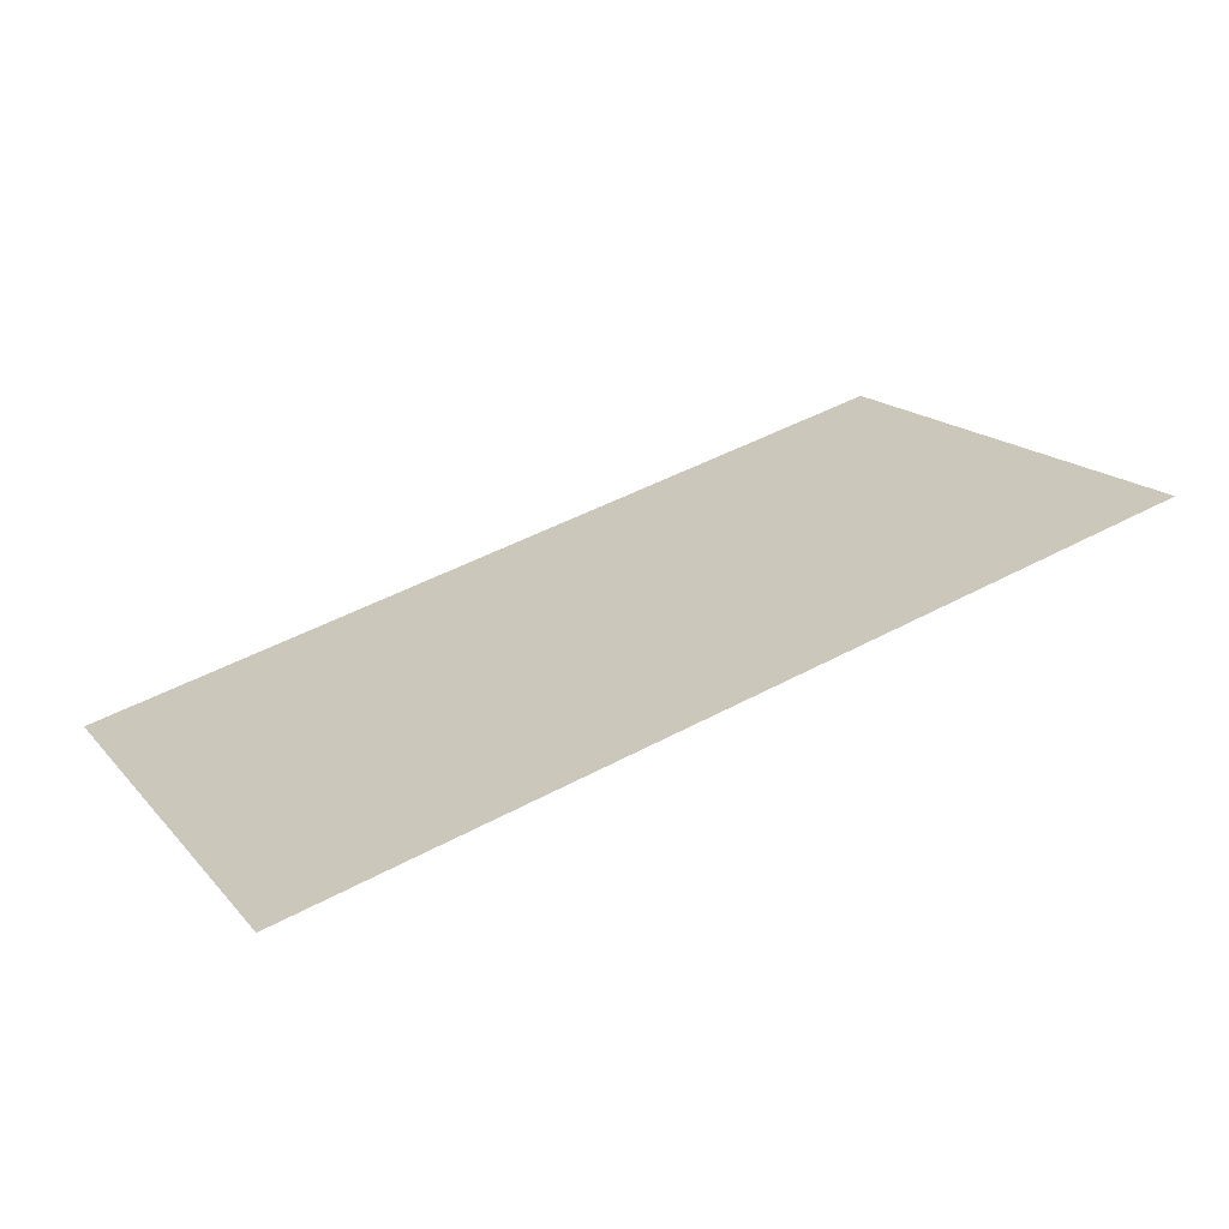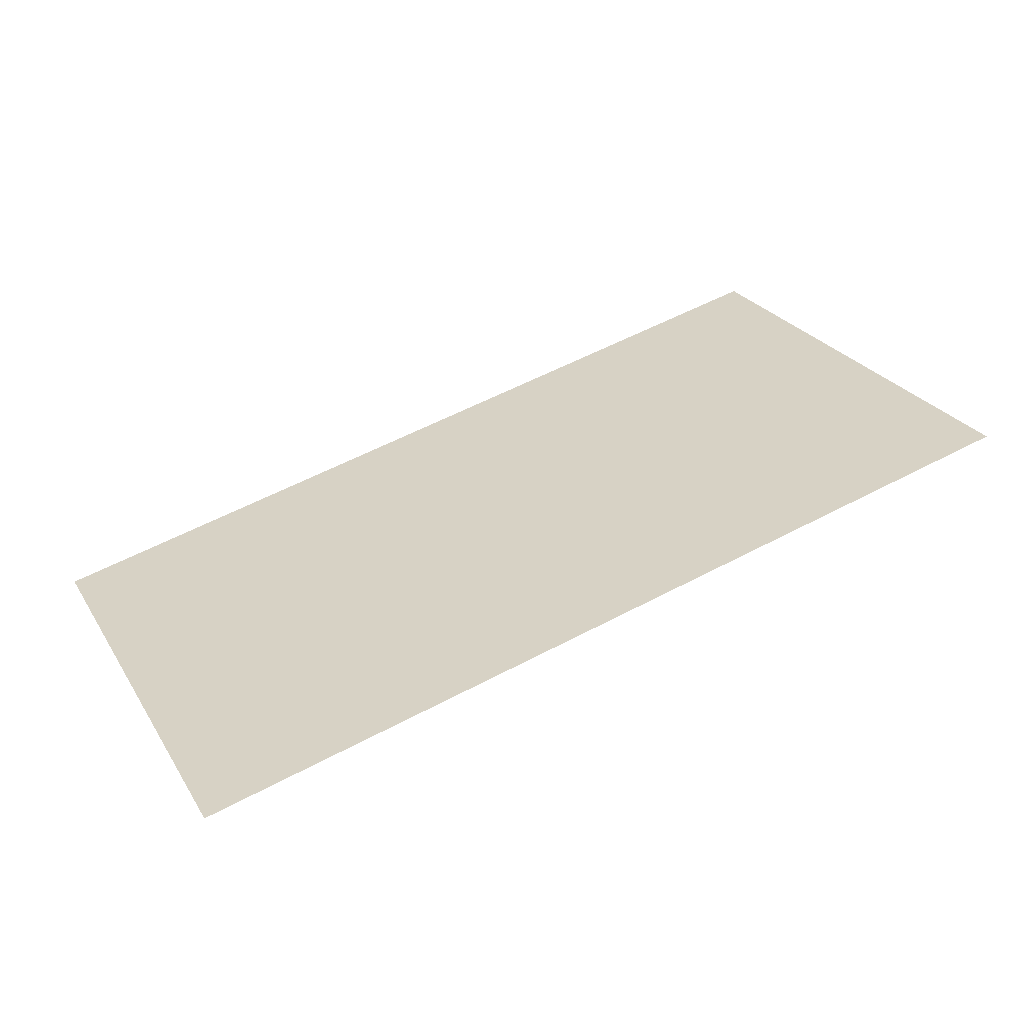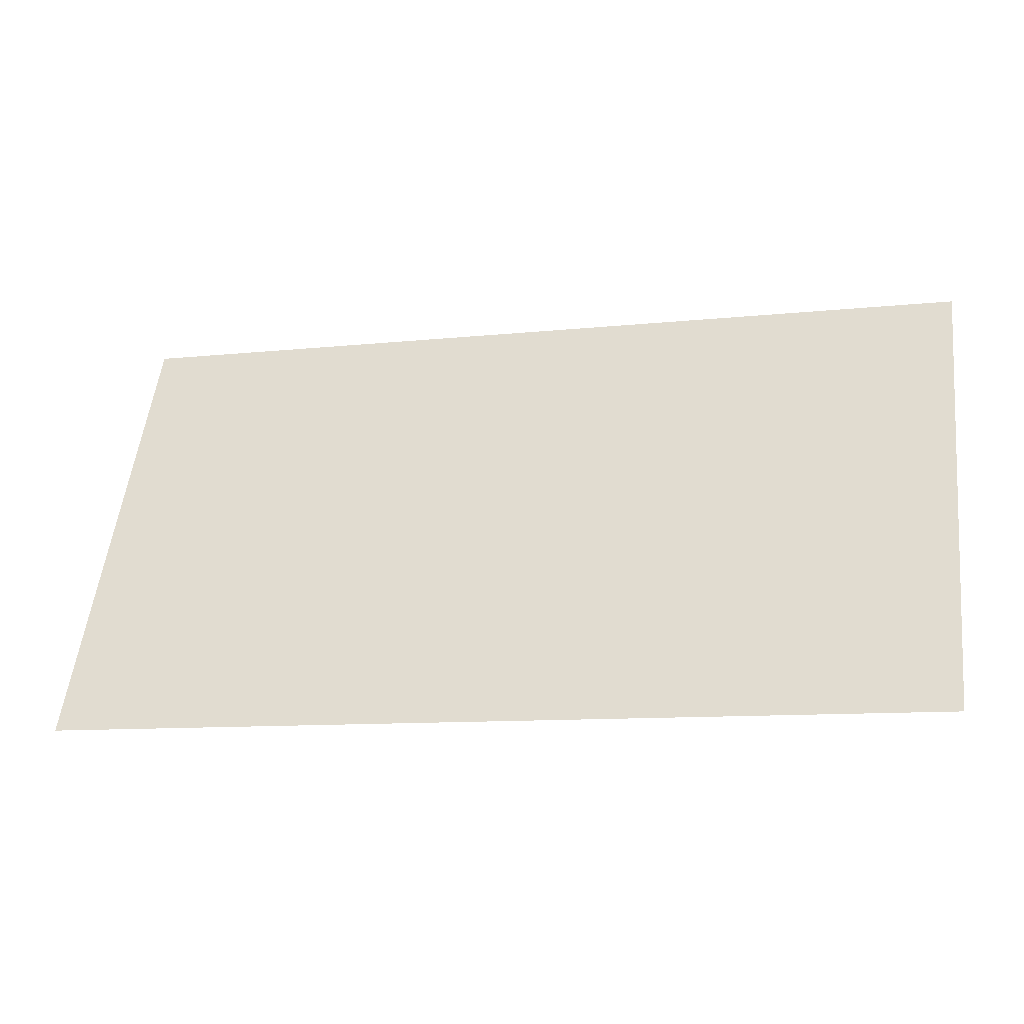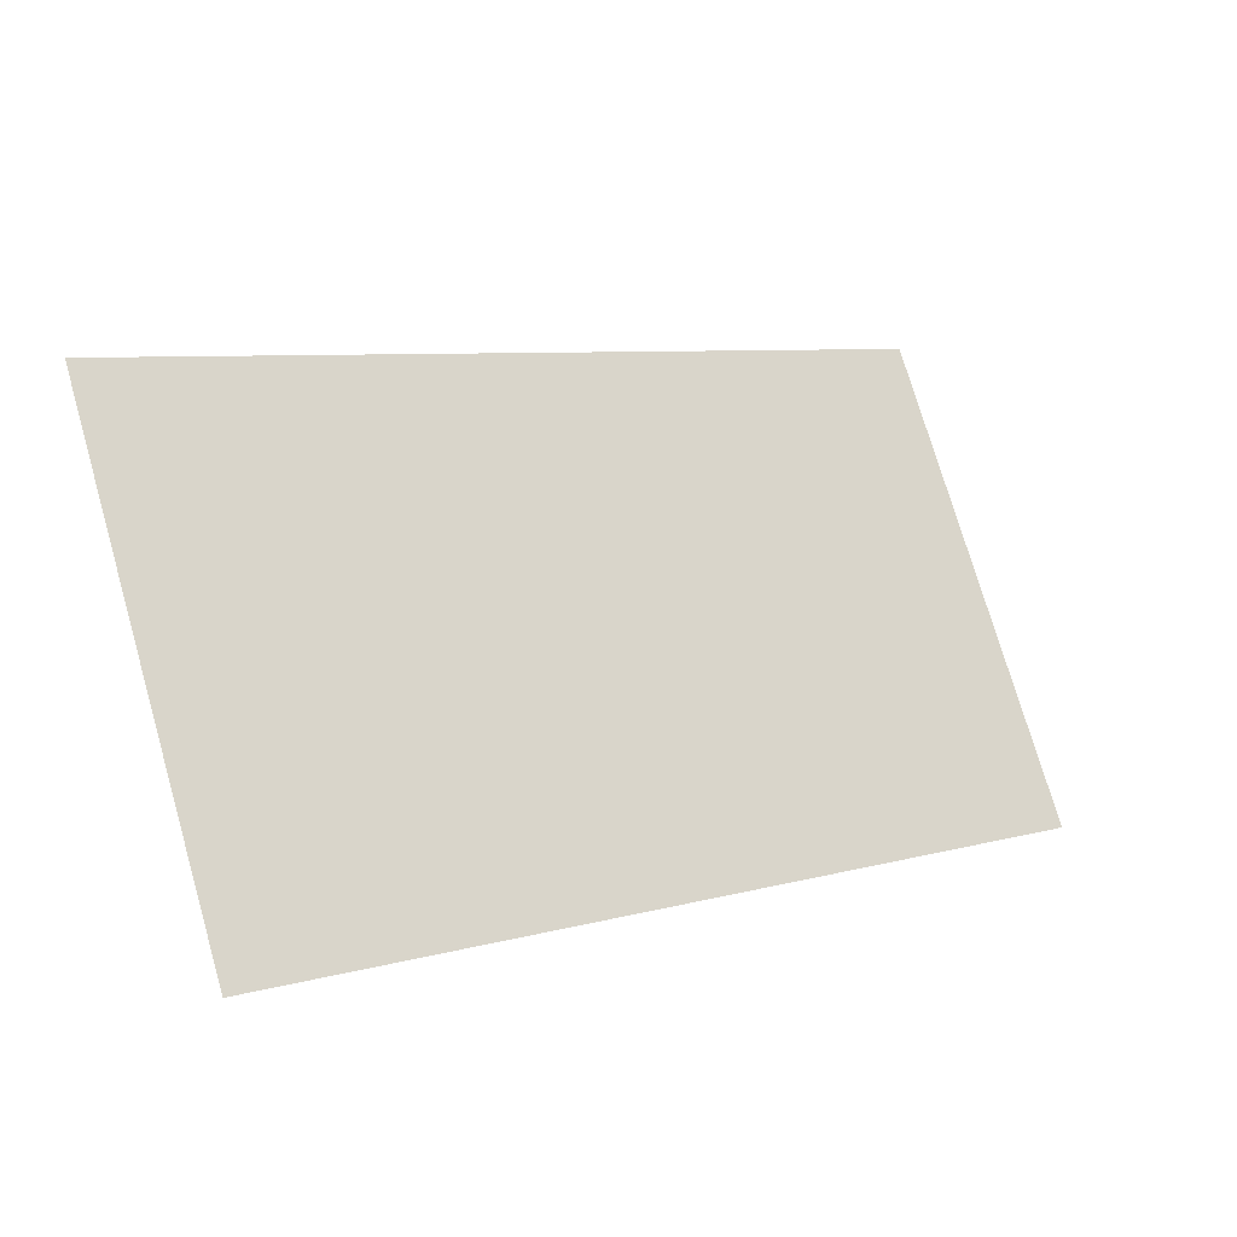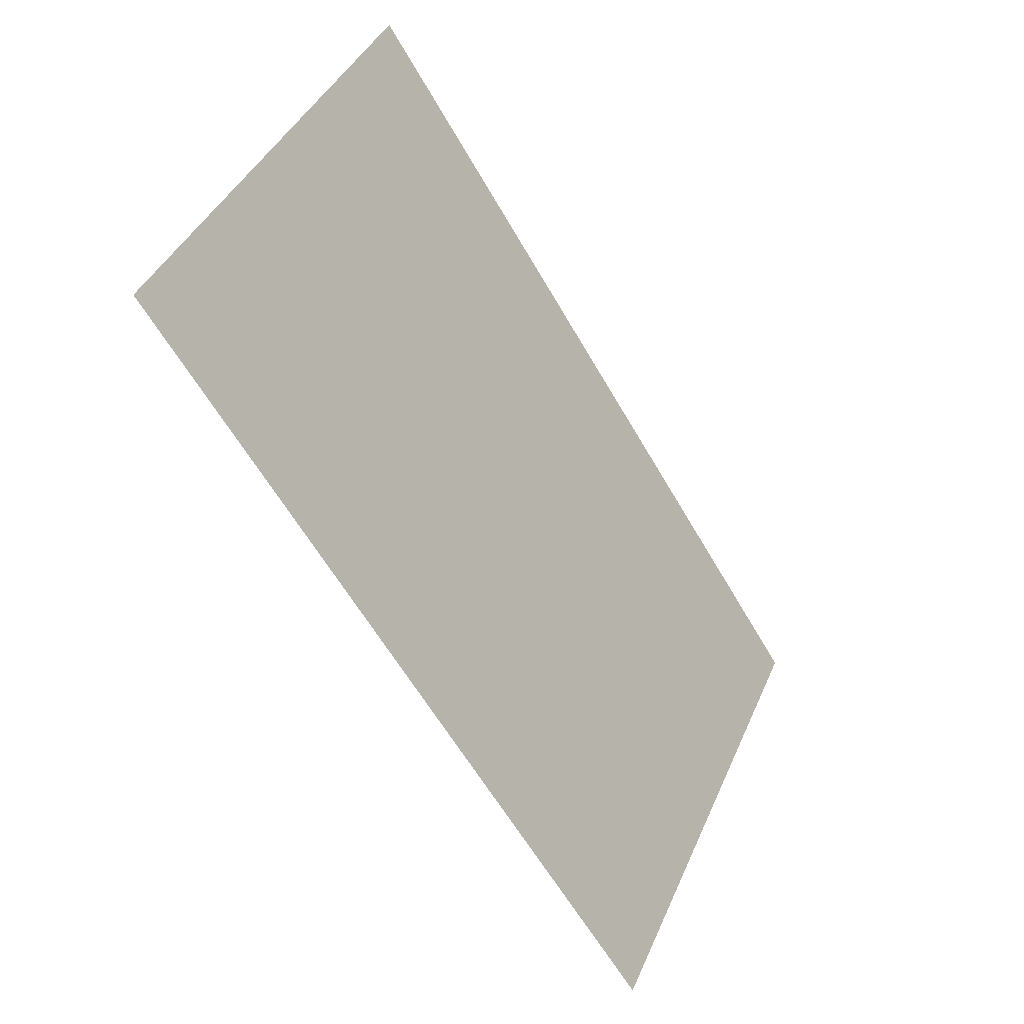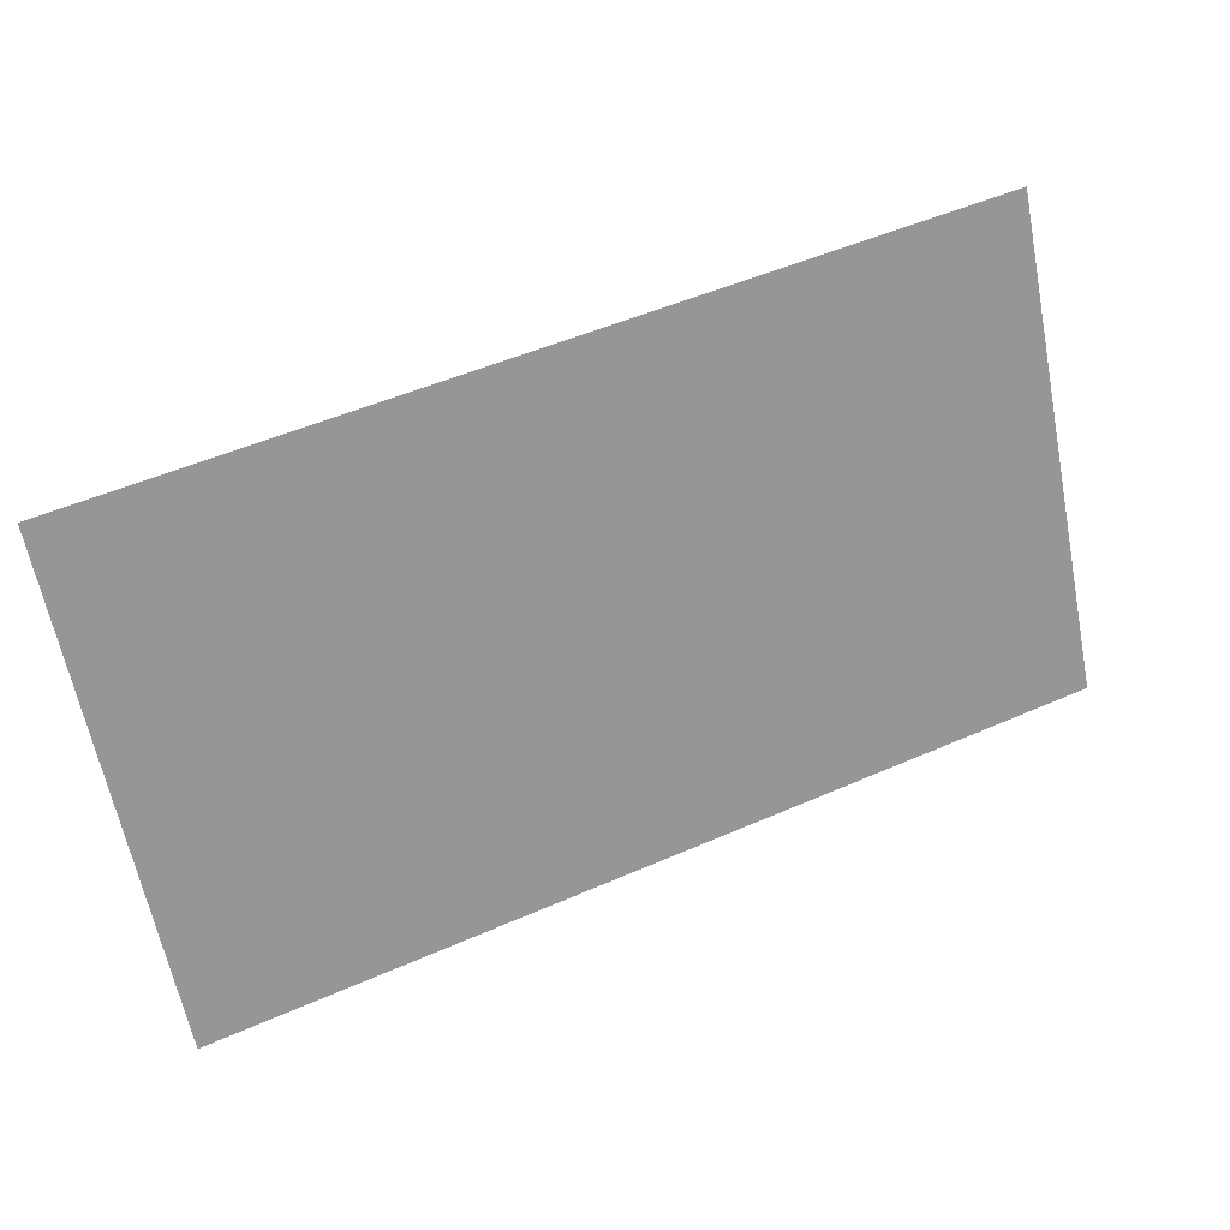
<metadata>
{"format":"obj","ext":"obj","renderer":"f3d","projection":"perspective","resolution":1024,"background":"white","views":[{"elev":47.6,"azim":148.8,"up":"+Z"},{"elev":56.4,"azim":151.0,"up":"+Z"},{"elev":-10.8,"azim":-165.3,"up":"+Y"},{"elev":7.3,"azim":141.4,"up":"+Y"},{"elev":-61.1,"azim":-60.2,"up":"+Y"},{"elev":50.8,"azim":154.4,"up":"+Y"}]}
</metadata>
<code>
g default
v 1.596 4.306 -2.108
v 1.596 5.906 -1.308
v -1.604 4.306 -2.108
v -1.603 5.906 -1.308
g polySurface93 polySurface92 polySurface88 polySurface64 polySurface59 polySurface42 polySurface35 polySurface33 polySurface31 polySurface29 polySurface27 polySurface23 polySurface20 polySurface17 polySurface15 polySurface13 polySurface11 polySurface9 polySurface7 polySurface5 Lego_car:Mesh
f 1 3 4 2

</code>
